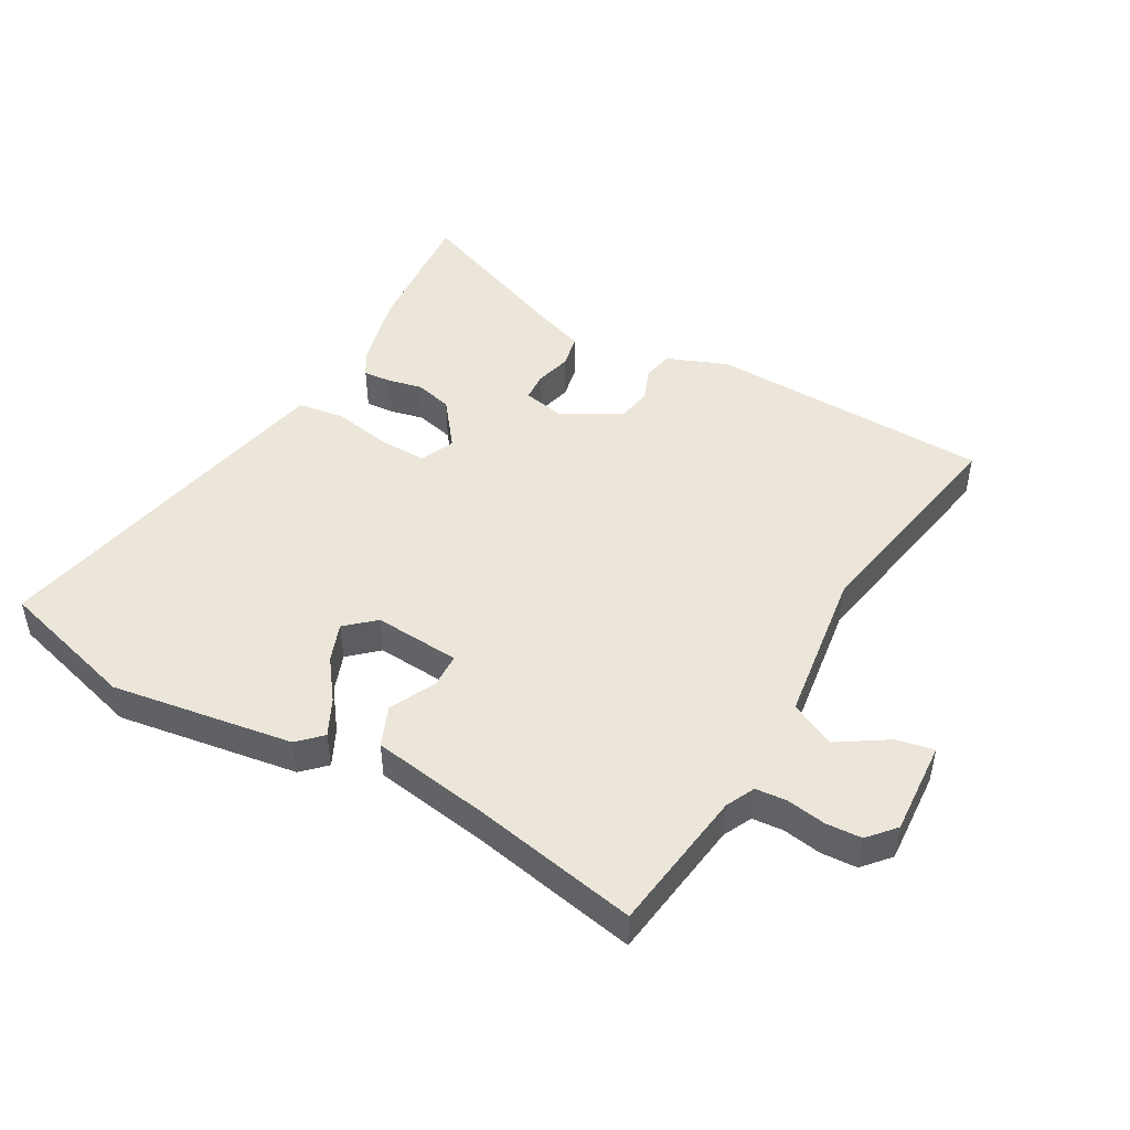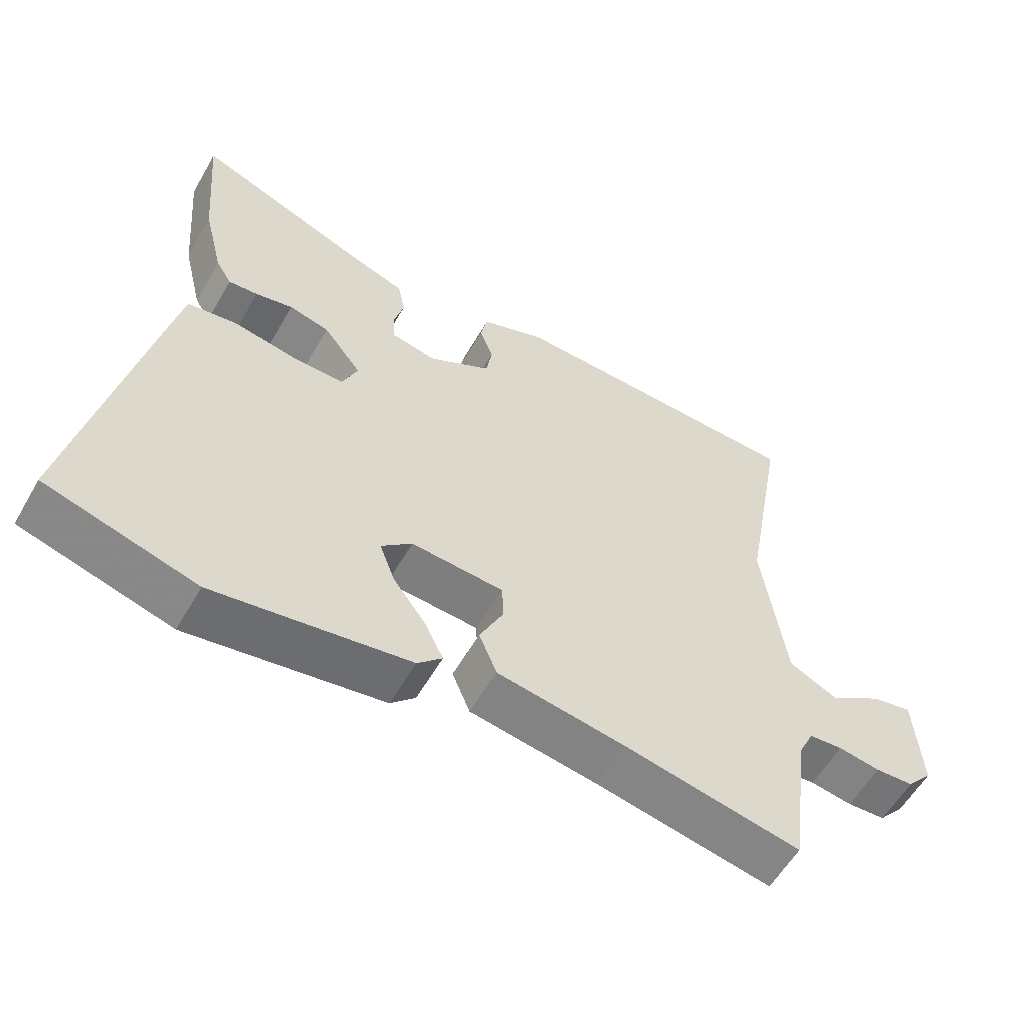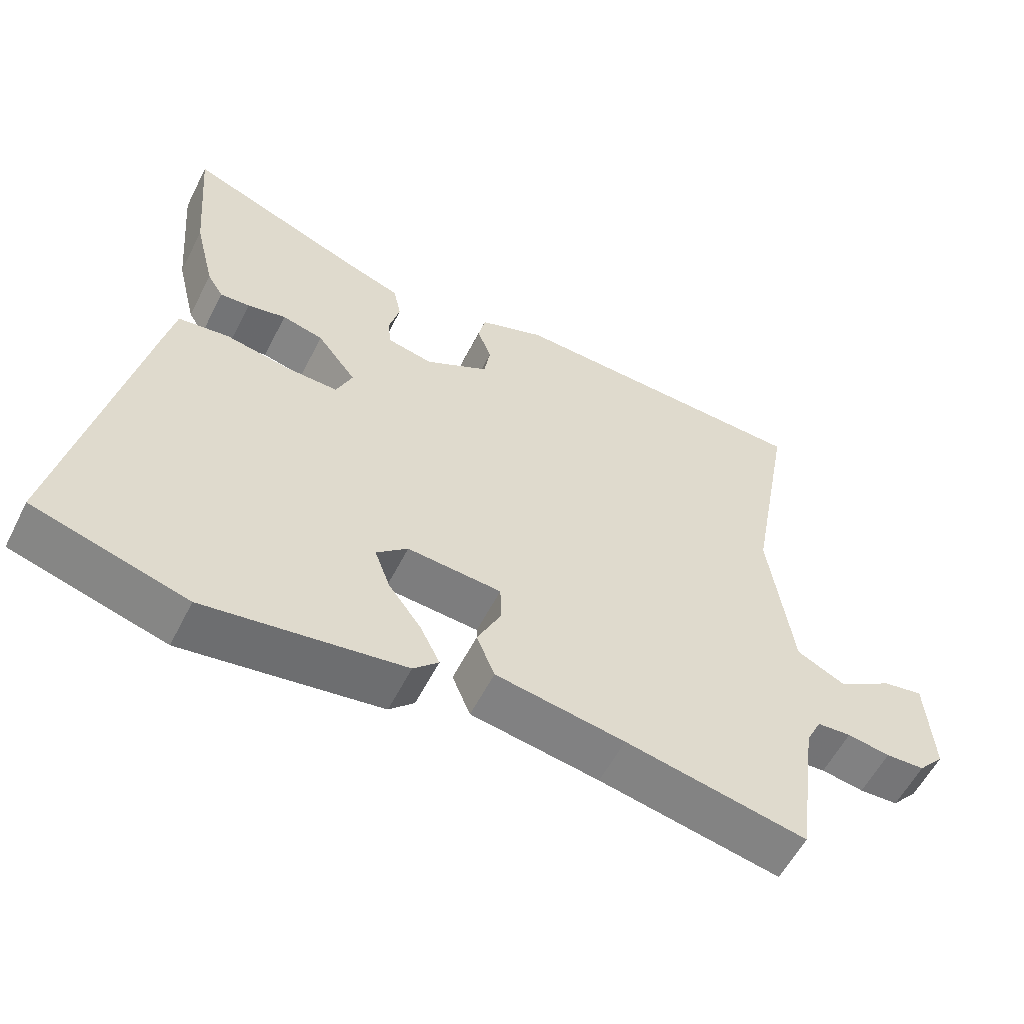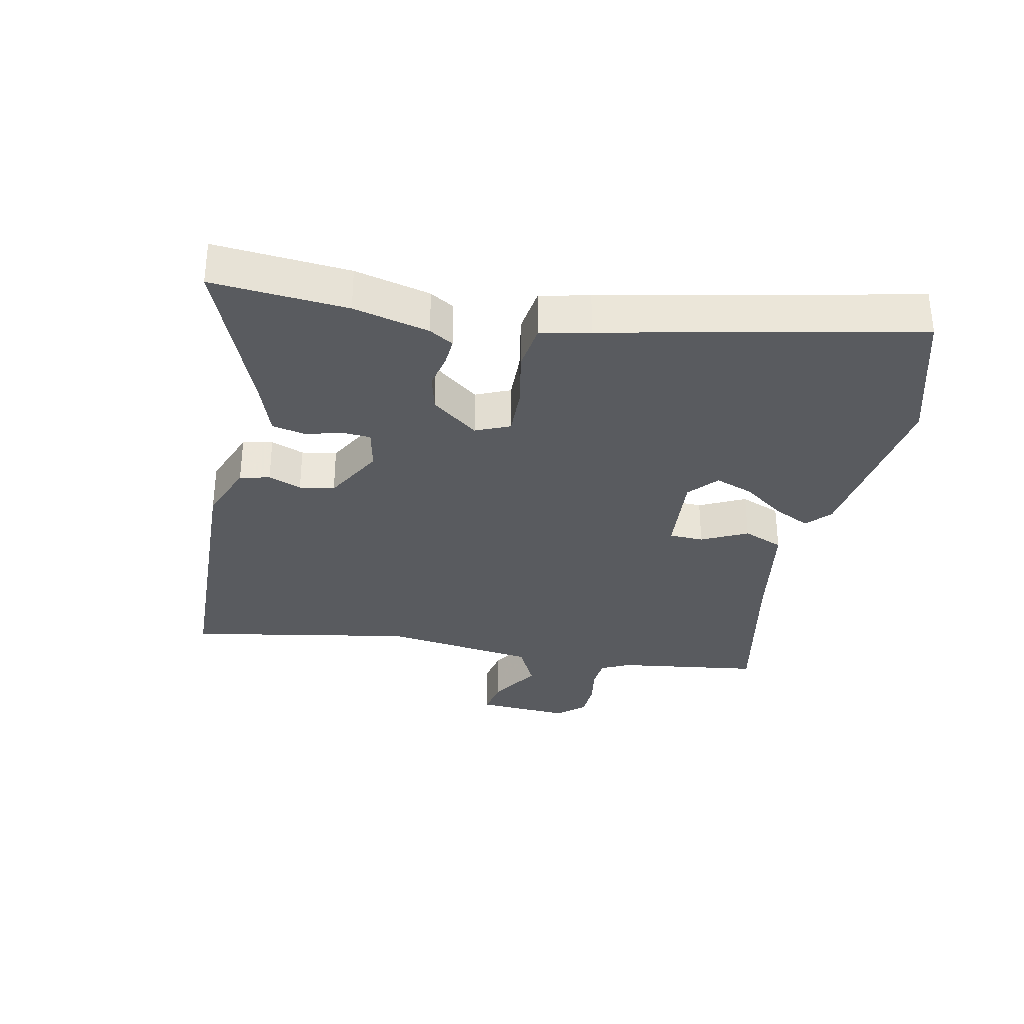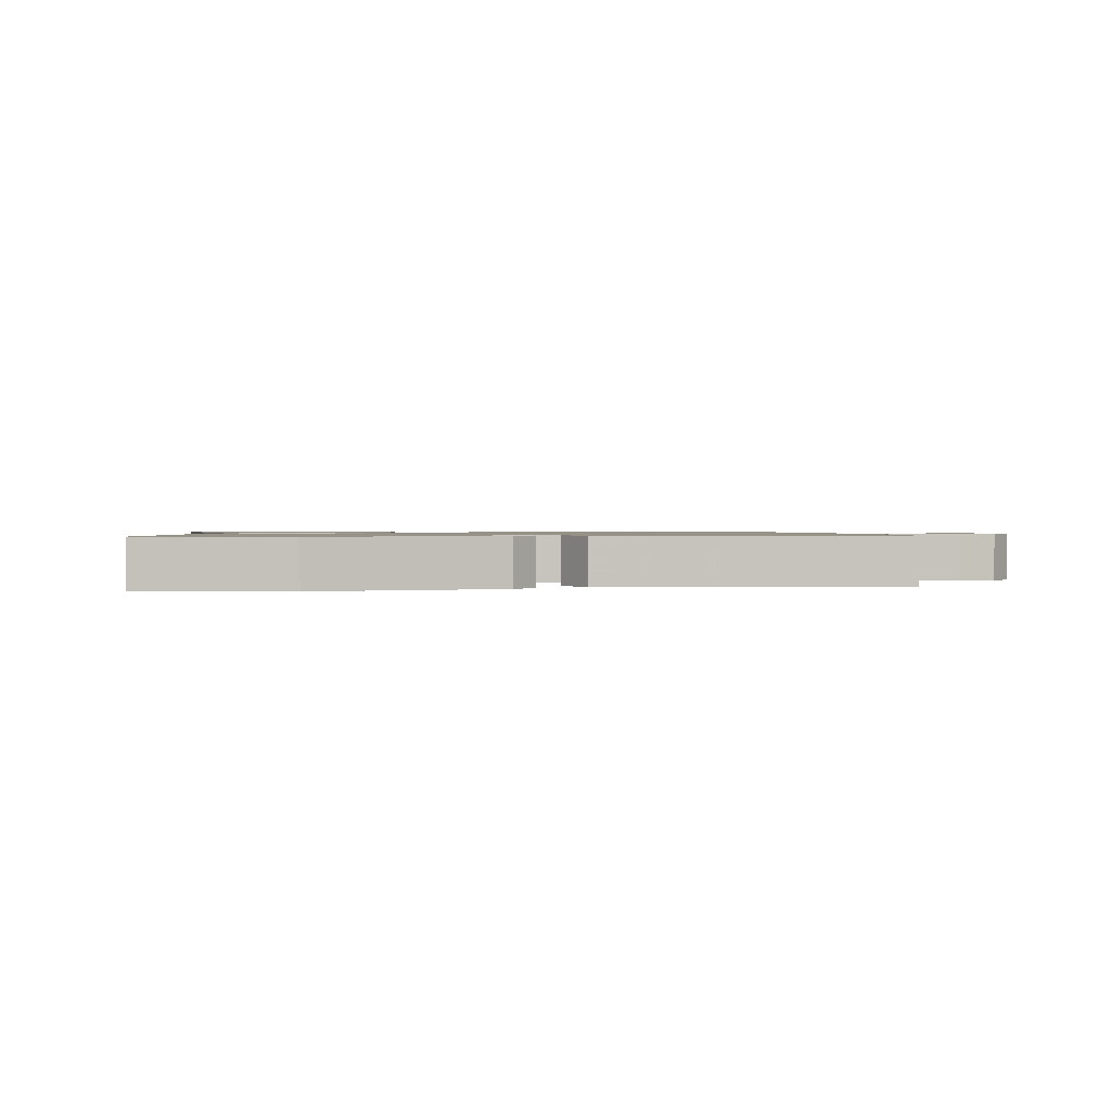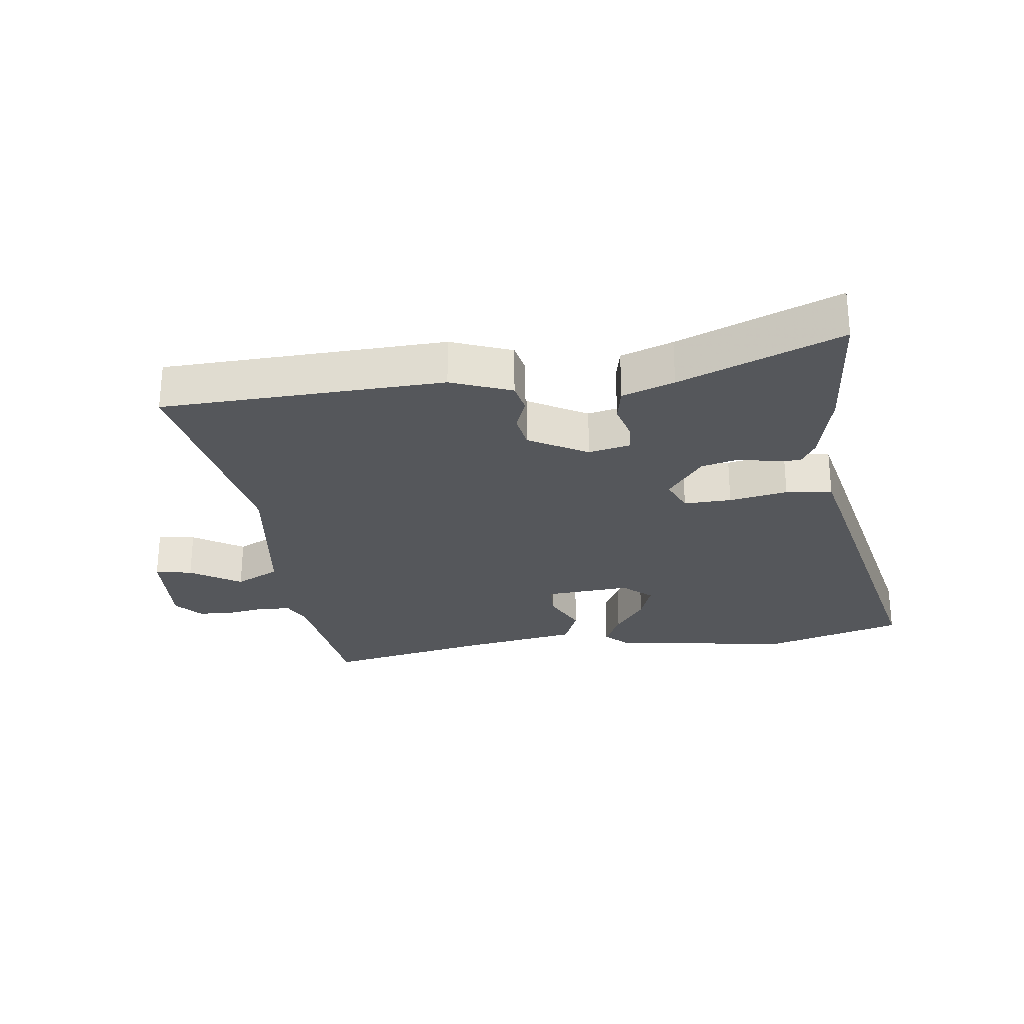
<metadata>
{"format":"obj","ext":"obj","renderer":"f3d","projection":"perspective","resolution":1024,"background":"white","views":[{"elev":47.2,"azim":-150.7,"up":"+Y"},{"elev":-57.9,"azim":150.3,"up":"+Z"},{"elev":-57.7,"azim":153.2,"up":"+Z"},{"elev":-32.7,"azim":78.4,"up":"+Y"},{"elev":1.0,"azim":169.3,"up":"+Y"},{"elev":-26.7,"azim":7.6,"up":"+Y"}]}
</metadata>
<code>
v -0.451 0.07 -0.513
v -0.482 0.07 -0.287
v -0.504 0.07 -0.242
v -0.553 0.07 -0.238
v -0.614 0.07 -0.248
v -0.67 0.07 -0.245
v -0.707 0.07 -0.203
v -0.698 0.07 -0.055
v -0.64 0.07 -0.066
v -0.561 0.07 -0.116
v -0.491 0.07 -0.081
v -0.458 0.07 0.161
v -0.522 0.07 0.516
v -0.079 0.07 0.531
v 0.016 0.07 0.494
v 0.026 0.07 0.447
v 0.006 0.07 0.395
v 0.015 0.07 0.34
v 0.107 0.07 0.288
v 0.173 0.07 0.302
v 0.176 0.07 0.347
v 0.161 0.07 0.404
v 0.172 0.07 0.457
v 0.254 0.07 0.486
v 0.507 0.07 0.587
v 0.489 0.07 0.374
v 0.46 0.07 0.255
v 0.437 0.07 0.217
v 0.394 0.07 0.22
v 0.339 0.07 0.232
v 0.28 0.07 0.217
v 0.224 0.07 0.144
v 0.247 0.07 0.09
v 0.322 0.07 0.092
v 0.414 0.07 0.109
v 0.487 0.07 0.099
v 0.504 0.07 0.021
v 0.607 0.07 -0.469
v 0.388 0.07 -0.532
v 0.104 0.07 -0.489
v 0.068 0.07 -0.454
v 0.096 0.07 -0.397
v 0.143 0.07 -0.333
v 0.165 0.07 -0.273
v 0.12 0.07 -0.233
v -0.015 0.07 -0.243
v -0.017 0.07 -0.297
v 0.018 0.07 -0.369
v -0.008 0.07 -0.432
v -0.192 0.07 -0.462
v -0.451 0 -0.513
v -0.482 0 -0.287
v -0.504 0 -0.242
v -0.553 0 -0.238
v -0.614 0 -0.248
v -0.67 0 -0.245
v -0.707 0 -0.203
v -0.698 0 -0.055
v -0.64 0 -0.066
v -0.561 0 -0.116
v -0.491 0 -0.081
v -0.458 0 0.161
v -0.522 0 0.516
v -0.079 0 0.531
v 0.016 0 0.494
v 0.026 0 0.447
v 0.006 0 0.395
v 0.015 0 0.34
v 0.107 0 0.288
v 0.173 0 0.302
v 0.176 0 0.347
v 0.161 0 0.404
v 0.172 0 0.457
v 0.254 0 0.486
v 0.507 0 0.587
v 0.489 0 0.374
v 0.46 0 0.255
v 0.437 0 0.217
v 0.394 0 0.22
v 0.339 0 0.232
v 0.28 0 0.217
v 0.224 0 0.144
v 0.247 0 0.09
v 0.322 0 0.092
v 0.414 0 0.109
v 0.487 0 0.099
v 0.504 0 0.021
v 0.607 0 -0.469
v 0.388 0 -0.532
v 0.104 0 -0.489
v 0.068 0 -0.454
v 0.096 0 -0.397
v 0.143 0 -0.333
v 0.165 0 -0.273
v 0.12 0 -0.233
v -0.015 0 -0.243
v -0.017 0 -0.297
v 0.018 0 -0.369
v -0.008 0 -0.432
v -0.192 0 -0.462
f 47 48 49 50
f 50 1 2
f 47 50 2
f 46 47 2
f 41 42 43
f 40 41 43
f 39 40 43
f 38 39 43
f 37 38 43
f 36 37 43
f 36 43 44
f 35 36 44
f 34 35 44
f 33 34 44 45
f 28 29 30
f 27 28 30
f 26 27 30
f 25 26 30
f 24 25 30
f 24 30 31
f 23 24 31
f 22 23 31
f 21 22 31
f 20 21 31 32
f 15 16 17
f 14 15 17
f 13 14 17
f 12 13 17
f 11 12 17 18
f 8 9 10
f 7 8 10
f 6 7 10
f 5 6 10
f 4 5 10
f 3 4 10 11
f 11 18 19
f 3 11 19
f 2 3 19
f 46 2 19
f 45 46 19
f 33 45 19
f 32 33 19
f 19 20 32
f 100 99 98 97
f 52 51 100
f 52 100 97
f 52 97 96
f 93 92 91
f 93 91 90
f 93 90 89
f 93 89 88
f 93 88 87
f 93 87 86
f 94 93 86
f 94 86 85
f 94 85 84
f 95 94 84 83
f 80 79 78
f 80 78 77
f 80 77 76
f 80 76 75
f 80 75 74
f 81 80 74
f 81 74 73
f 81 73 72
f 81 72 71
f 82 81 71 70
f 67 66 65
f 67 65 64
f 67 64 63
f 67 63 62
f 68 67 62 61
f 60 59 58
f 60 58 57
f 60 57 56
f 60 56 55
f 60 55 54
f 61 60 54 53
f 69 68 61
f 69 61 53
f 69 53 52
f 69 52 96
f 69 96 95
f 69 95 83
f 69 83 82
f 82 70 69
f 1 51 52 2
f 2 52 53 3
f 3 53 54 4
f 4 54 55 5
f 5 55 56 6
f 6 56 57 7
f 7 57 58 8
f 8 58 59 9
f 9 59 60 10
f 10 60 61 11
f 11 61 62 12
f 12 62 63 13
f 13 63 64 14
f 14 64 65 15
f 15 65 66 16
f 16 66 67 17
f 17 67 68 18
f 18 68 69 19
f 19 69 70 20
f 20 70 71 21
f 21 71 72 22
f 22 72 73 23
f 23 73 74 24
f 24 74 75 25
f 25 75 76 26
f 26 76 77 27
f 27 77 78 28
f 28 78 79 29
f 29 79 80 30
f 30 80 81 31
f 31 81 82 32
f 32 82 83 33
f 33 83 84 34
f 34 84 85 35
f 35 85 86 36
f 36 86 87 37
f 37 87 88 38
f 38 88 89 39
f 39 89 90 40
f 40 90 91 41
f 41 91 92 42
f 42 92 93 43
f 43 93 94 44
f 44 94 95 45
f 45 95 96 46
f 46 96 97 47
f 47 97 98 48
f 48 98 99 49
f 49 99 100 50
f 50 100 51 1

</code>
